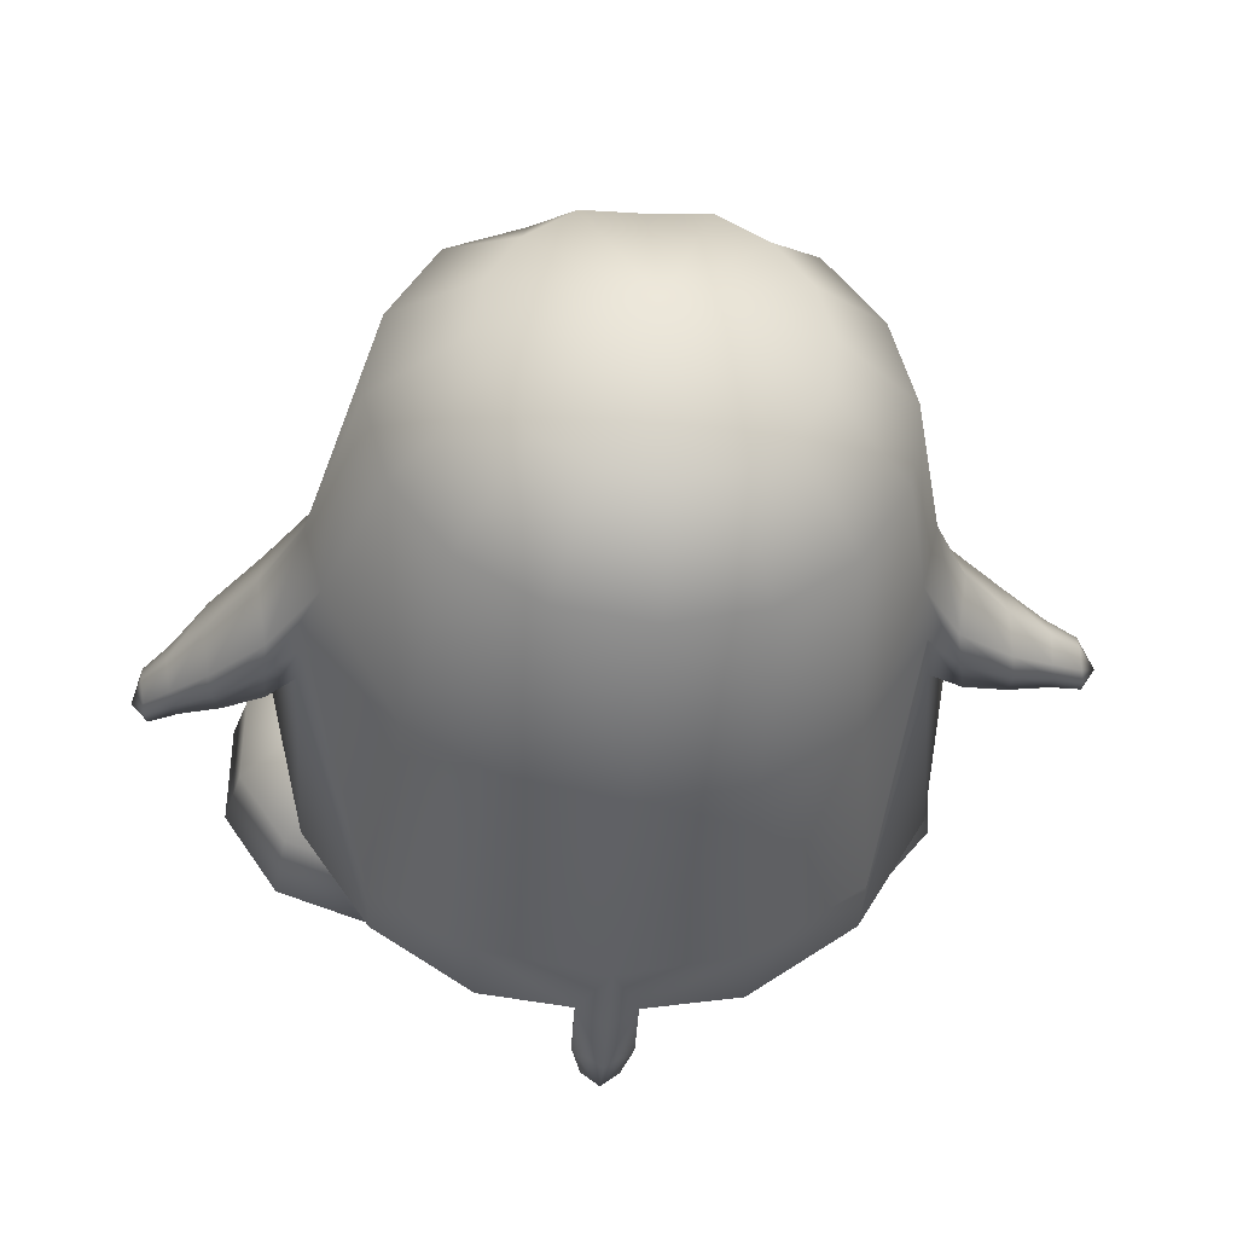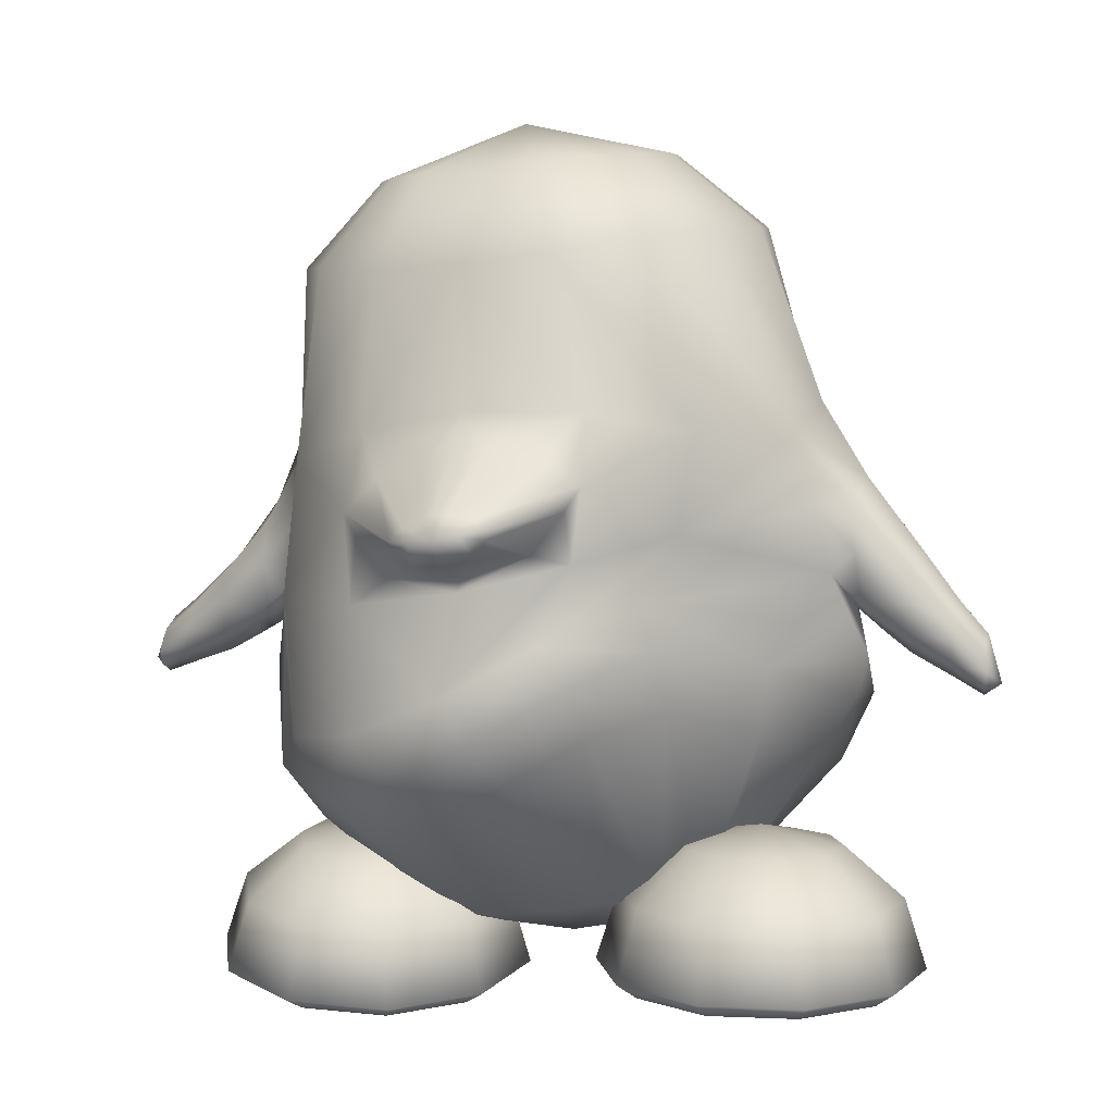
<metadata>
{"format":"obj","ext":"obj","renderer":"f3d","projection":"perspective","resolution":1024,"background":"white","views":[{"elev":53.7,"azim":166.9,"up":"+Y"},{"elev":7.6,"azim":10.6,"up":"+Y"}]}
</metadata>
<code>
o tux
v -0.1639 0.6553 0.1388
v -0.3499 0.6406 0.08118
v 0.03461 0.682 0.1454
v -0.4992 0.6422 -0.02322
v 0.2108 0.7143 0.09575
v -0.5784 0.6348 -0.2065
v 0.3489 0.7244 -0.05076
v -0.5835 0.6315 -0.407
v 0.4202 0.7274 -0.2384
v -0.5131 0.6336 -0.5942
v 0.4142 0.7232 -0.4374
v -0.3764 0.6438 -0.7392
v 0.3332 0.7129 -0.6175
v -0.1943 0.6606 -0.8196
v 0.1895 0.6984 -0.7528
v 0.004338 0.6802 -0.8239
v -0.1528 0.8438 -0.0222
v -0.2757 0.8404 -0.04675
v -0.02993 0.8661 -0.005972
v -0.3661 0.8308 -0.1346
v 0.08717 0.8766 -0.05891
v -0.4169 0.8244 -0.2512
v 0.175 0.8833 -0.1523
v -0.4207 0.8218 -0.3789
v 0.2199 0.8856 -0.2718
v -0.376 0.8237 -0.4984
v 0.216 0.883 -0.3995
v -0.2894 0.8302 -0.5913
v 0.1637 0.8758 -0.5157
v -0.1742 0.8407 -0.6431
v 0.07141 0.8655 -0.602
v -0.04732 0.8532 -0.6468
v -0.111 0.95 -0.3267
v 0.07652 0.2713 -0.9103
v -0.1621 0.2475 -0.9106
v 0.293 0.286 -0.8202
v -0.3887 0.2177 -0.8132
v 0.4562 0.2906 -0.6631
v -0.5925 0.2143 -0.5206
v 0.547 0.3037 -0.3324
v -0.645 0.2662 -0.4216
v 0.5565 0.3597 -0.2223
v -0.6271 0.2142 -0.3104
v 0.5134 0.3006 -0.1225
v -0.546 0.2362 0.00094
v 0.3305 0.3161 0.1461
v -0.3702 0.304 0.1151
v 0.1113 0.359 0.1954
v -0.1415 0.3577 0.1853
v -0.1617 -0.2108 0.3715
v -0.3538 -0.3016 0.3029
v 0.03387 -0.1039 0.3324
v -0.5192 -0.3442 0.1368
v 0.2283 -0.03305 0.2029
v -0.668 -0.0928 -0.3171
v 0.587 0.003576 -0.111
v -0.6945 -0.1767 -0.4092
v 0.6385 -0.07898 -0.1868
v -0.6321 -0.1081 -0.5095
v 0.6165 -0.007181 -0.3012
v -0.4009 -0.2253 -0.8952
v 0.5601 -0.1507 -0.7094
v -0.1337 -0.1894 -1.013
v 0.3835 -0.1491 -0.9032
v 0.1377 -0.1638 -1.011
v 0.1544 -0.3177 -1.034
v -0.1267 -0.3474 -1.015
v 0.3915 -0.3109 -0.9063
v -0.3943 -0.3788 -0.893
v 0.5665 -0.3128 -0.7107
v -0.602 -0.3985 -0.6683
v 0.6607 -0.314 -0.4607
v -0.6918 -0.4131 -0.3946
v 0.6444 -0.2695 -0.2021
v -0.6174 -0.4552 -0.1014
v 0.4729 -0.1832 0.02055
v -0.4545 -0.4773 0.1472
v 0.2528 -0.1269 0.1963
v -0.2878 -0.4092 0.3056
v 0.0776 -0.1959 0.3268
v -0.106 -0.3041 0.3668
v -0.03729 -0.3974 0.3033
v -0.2025 -0.4959 0.2483
v 0.1241 -0.301 0.2636
v -0.3616 -0.567 0.1061
v 0.2796 -0.2551 0.1489
v -0.5259 -0.5712 -0.1136
v 0.458 -0.3227 -0.008519
v -0.5922 -0.5559 -0.3692
v 0.5694 -0.4005 -0.2153
v -0.5369 -0.5392 -0.623
v 0.5925 -0.4646 -0.4438
v -0.3598 -0.5255 -0.8271
v 0.5033 -0.4753 -0.6692
v -0.1216 -0.4492 -0.911
v 0.3416 -0.4211 -0.8112
v 0.1374 -0.4351 -0.9196
v 0.00623 -0.8485 -0.2864
v 0.02166 -0.7935 -0.5992
v -0.104 -0.7953 -0.6047
v 0.1427 -0.7893 -0.5144
v -0.2137 -0.7963 -0.5452
v 0.244 -0.7813 -0.419
v -0.294 -0.7966 -0.4481
v 0.3098 -0.7647 -0.2757
v -0.3194 -0.7964 -0.3234
v 0.3394 -0.7437 -0.1416
v -0.291 -0.7943 -0.1987
v 0.3176 -0.725 -0.03576
v -0.1983 -0.7718 -0.08096
v 0.2465 -0.6874 0.03075
v -0.08648 -0.742 0.004184
v 0.1462 -0.6883 0.05591
v 0.02945 -0.7176 0.0459
v -0.139 -0.005658 0.2667
v -0.3837 -0.04961 0.1829
v 0.09544 0.05524 0.2515
v -0.5649 -0.04653 0.04789
v 0.2986 0.1088 0.1725
v -0.3603 0.09408 0.219
v 0.08751 0.1679 0.2907
v -0.2896 0.01633 0.2307
v 0.01775 0.0752 0.2778
v -0.3885 0.1479 0.2127
v 0.1247 0.2215 0.2973
v -0.3141 0.2196 0.2247
v 0.04258 0.2714 0.2841
v -0.2039 0.2709 0.2437
v -0.07894 0.2909 0.2645
v -0.145 0.3003 0.2568
v -0.1308 0.02245 0.2588
v 0.0838 -0.3289 -1.004
v 0.2074 -0.3194 -0.9775
v 0.07708 -0.4347 -0.904
v 0.1768 -0.4279 -0.8813
v 0.08816 -0.4345 -0.9616
v 0.2015 -0.4259 -0.9373
v 0.09835 -0.4457 -1.029
v 0.2212 -0.4363 -1.002
v 0.1507 -0.4445 -0.9718
v 0.1686 -0.4346 -1.059
v 0.1736 -0.5334 -1.047
v 0.1624 -0.5396 -0.9927
v 0.1289 -0.5303 -1.029
v 0.206 -0.5244 -1.012
v 0.1216 -0.5099 -0.9874
v 0.1927 -0.5045 -0.9721
v 0.1689 -0.5502 -1.019
v -0.6469 0.05431 -0.2967
v 0.553 0.1448 -0.102
v -0.6044 0.07163 -0.545
v 0.5919 0.1661 -0.3496
v -0.6777 0.04606 -0.5329
v 0.6673 0.1396 -0.3146
v -0.7156 0.09752 -0.4308
v 0.6595 0.1967 -0.2067
v -0.7127 0.05673 -0.3222
v 0.6299 0.1531 -0.1049
v -0.7367 -0.1565 -0.3272
v 0.6541 -0.06027 -0.09562
v -0.763 -0.2172 -0.4175
v 0.699 -0.1269 -0.173
v -0.7079 -0.1642 -0.5182
v 0.6837 -0.07147 -0.2857
v -0.7199 -0.04532 -0.3085
v 0.64 0.0524 -0.08506
v -0.6798 -0.02786 -0.5567
v 0.6803 0.06688 -0.3333
v -0.8164 -0.03689 -0.4451
v 0.7783 0.04786 -0.1832
v -0.8029 -0.07502 -0.5278
v 0.7868 0.006281 -0.2658
v -0.8273 -0.06587 -0.3601
v 0.7595 0.01983 -0.09897
v -0.8288 -0.2546 -0.4275
v 0.7595 -0.1719 -0.1624
v -0.8309 -0.2094 -0.359
v 0.7461 -0.1247 -0.09649
v -0.81 -0.2169 -0.5111
v 0.7717 -0.1353 -0.2477
v -0.8308 -0.1369 -0.3464
v 0.7507 -0.05194 -0.08455
v -0.8034 -0.1256 -0.5447
v 0.7867 -0.04512 -0.2817
v -0.914 -0.1318 -0.4547
v 0.8631 -0.0608 -0.1621
v -0.905 -0.1625 -0.5081
v 0.8671 -0.09213 -0.2158
v -0.9199 -0.1552 -0.399
v 0.8489 -0.08276 -0.1074
v -0.9275 -0.2554 -0.3998
v 0.8442 -0.1831 -0.1058
v -0.9258 -0.2904 -0.4428
v 0.8514 -0.2192 -0.1474
v -0.9131 -0.2612 -0.497
v 0.8594 -0.1906 -0.2028
v -0.9242 -0.2056 -0.3914
v 0.8445 -0.133 -0.0988
v -0.9069 -0.2006 -0.5176
v 0.8672 -0.1305 -0.2242
v -0.9754 -0.215 -0.5015
v 0.9252 -0.1522 -0.188
v -0.9804 -0.1879 -0.4616
v 0.9211 -0.1245 -0.1484
v -0.9898 -0.2119 -0.4204
v 0.9145 -0.1479 -0.1064
v -1.001 -0.2956 -0.4204
v 0.9146 -0.2322 -0.1031
v -0.9928 -0.3162 -0.4528
v 0.9146 -0.2529 -0.1363
v -0.9868 -0.2967 -0.4939
v 0.9238 -0.2344 -0.1773
v -1.004 -0.2607 -0.4148
v 0.9203 -0.1977 -0.09673
v -0.9791 -0.2467 -0.5098
v 0.9275 -0.1844 -0.1948
v -1.025 -0.2855 -0.459
v 0.9509 -0.2264 -0.1323
v -0.7127 -0.2838 -0.4047
v 0.6646 -0.182 -0.1889
v -0.4214 -0.5926 -0.1886
v 0.4543 -0.5297 -0.0395
v -0.2475 -0.6369 -0.1947
v 0.2779 -0.5675 -0.03026
v -0.1222 -0.7546 -0.2042
v 0.1499 -0.681 -0.01695
v -0.08112 -0.9076 -0.2175
v 0.1035 -0.8327 -0.009263
v -0.1298 -0.9388 -0.22
v 0.1509 -0.8658 -0.01112
v -0.2597 -0.9465 -0.2206
v 0.28 -0.8786 -0.01938
v -0.2943 -0.9354 -0.3283
v 0.3073 -0.8811 -0.1294
v -0.1894 -0.9205 -0.4064
v 0.1983 -0.8715 -0.2017
v -0.1499 -0.8867 -0.4328
v 0.1583 -0.8397 -0.2293
v -0.1818 -0.737 -0.3908
v 0.1974 -0.6878 -0.2077
v -0.2836 -0.6251 -0.3055
v 0.3053 -0.5709 -0.1455
v -0.37 -0.6206 -0.3677
v 0.39 -0.5763 -0.2105
v -0.3354 -0.7216 -0.5051
v 0.3433 -0.6911 -0.3324
v -0.3275 -0.8682 -0.565
v 0.3267 -0.8431 -0.374
v -0.3432 -0.9042 -0.521
v 0.3441 -0.8743 -0.3273
v -0.3829 -0.9257 -0.3941
v 0.3915 -0.8826 -0.2018
v -0.4919 -0.921 -0.3928
v 0.5004 -0.8822 -0.2082
v -0.5322 -0.8958 -0.5193
v 0.5326 -0.8732 -0.3392
v -0.5458 -0.8582 -0.5631
v 0.5443 -0.8414 -0.3878
v -0.5242 -0.7129 -0.5031
v 0.5317 -0.6892 -0.3438
v -0.4786 -0.6158 -0.3658
v 0.4988 -0.5756 -0.2159
v -0.5662 -0.618 -0.2978
v 0.5908 -0.5735 -0.1541
v -0.676 -0.7165 -0.3856
v 0.691 -0.6857 -0.2367
v -0.721 -0.8626 -0.4274
v 0.7283 -0.8373 -0.2642
v -0.684 -0.8996 -0.4018
v 0.692 -0.8697 -0.2321
v -0.5795 -0.9233 -0.325
v 0.5923 -0.8802 -0.1464
v -0.6123 -0.9315 -0.2165
v 0.6323 -0.8774 -0.04007
v -0.7408 -0.9139 -0.2139
v 0.7612 -0.8648 -0.04793
v -0.7866 -0.8791 -0.2104
v 0.8082 -0.8316 -0.05152
v -0.7328 -0.7307 -0.1976
v 0.7603 -0.6808 -0.05253
v -0.599 -0.6262 -0.1893
v 0.6308 -0.5707 -0.04774
v -0.5645 -0.6373 -0.08162
v 0.6035 -0.5681 0.06255
v -0.6731 -0.7499 -0.01106
v 0.713 -0.6762 0.1385
v -0.7176 -0.9012 0.004985
v 0.7536 -0.8264 0.1691
v -0.681 -0.9331 -0.02735
v 0.7139 -0.8602 0.1431
v -0.5778 -0.9426 -0.1088
v 0.605 -0.8748 0.07022
v -0.4365 -0.9494 -0.2195
v 0.4562 -0.8885 -0.02949
v -0.4891 -0.9523 -0.04299
v 0.5209 -0.8734 0.1423
v -0.5275 -0.9499 0.0866
v 0.5682 -0.8578 0.268
v -0.5403 -0.9207 0.1366
v 0.5853 -0.8236 0.3133
v -0.5195 -0.7668 0.1029
v 0.5672 -0.6739 0.2634
v -0.4758 -0.647 -0.01584
v 0.5193 -0.5667 0.1347
v -0.3671 -0.6504 -0.01737
v 0.4102 -0.5654 0.1405
v -0.3308 -0.7748 0.1007
v 0.3787 -0.6745 0.2744
v -0.3224 -0.9299 0.134
v 0.3676 -0.8244 0.326
v -0.3388 -0.9579 0.0844
v 0.3796 -0.8585 0.279
v -0.3802 -0.9569 -0.04426
v 0.412 -0.8738 0.1487
v -0.2926 -0.9547 -0.1121
v 0.32 -0.8758 0.08692
v -0.187 -0.954 -0.03305
v 0.2203 -0.8618 0.1721
v -0.1471 -0.9251 -0.001467
v 0.1836 -0.8279 0.2026
v -0.1791 -0.7692 -0.01655
v 0.2191 -0.676 0.1673
v -0.2798 -0.6468 -0.08548
v 0.3181 -0.5659 0.07788
v -0.2334 0.09358 0.3897
v -0.1999 0.06489 0.3942
v -0.04455 0.124 0.4212
v -0.06725 0.08629 0.4163
v -0.2482 0.1112 0.3877
v -0.03599 0.1455 0.4231
v -0.2194 0.1411 0.393
v -0.07269 0.1647 0.4174
v -0.1742 0.1639 0.4008
v -0.1227 0.1722 0.4094
v -0.1499 0.1761 0.4062
v -0.1324 0.06596 0.4072
v -0.148 0.1202 0.4488
v -0.2002 0.1155 0.431
v -0.0941 0.1326 0.4486
f 33 18 17
f 17 19 33
f 33 20 18
f 19 21 33
f 33 22 20
f 21 23 33
f 33 24 22
f 23 25 33
f 33 26 24
f 25 27 33
f 33 28 26
f 27 29 33
f 33 30 28
f 29 31 33
f 33 32 30
f 31 32 33
f 1 17 18
f 1 18 2
f 1 3 19
f 1 19 17
f 2 18 20
f 2 20 4
f 21 19 3
f 21 3 5
f 4 20 22
f 4 22 6
f 23 21 5
f 23 5 7
f 6 22 24
f 6 24 8
f 25 23 7
f 25 7 9
f 8 24 26
f 8 26 10
f 27 25 9
f 27 9 11
f 10 26 28
f 10 28 12
f 29 27 11
f 29 11 13
f 12 28 30
f 12 30 14
f 31 29 13
f 31 13 15
f 14 30 32
f 14 32 16
f 32 31 15
f 32 15 16
f 14 16 34
f 14 34 35
f 34 16 15
f 34 15 36
f 12 14 35
f 12 35 37
f 36 15 13
f 36 13 38
f 10 12 37
f 10 37 39
f 38 13 11
f 38 11 40
f 8 10 39
f 8 39 41
f 40 11 9
f 40 9 42
f 6 8 41
f 6 41 43
f 42 9 7
f 42 7 44
f 4 6 43
f 4 43 45
f 44 7 5
f 44 5 46
f 2 4 45
f 2 45 47
f 46 5 3
f 46 3 48
f 1 2 47
f 1 47 49
f 1 49 48
f 1 48 3
f 37 35 63
f 37 63 61
f 64 36 38
f 64 38 62
f 35 34 65
f 35 65 63
f 65 34 36
f 65 36 64
f 61 63 67
f 61 67 69
f 68 64 62
f 68 62 70
f 59 61 69
f 59 69 71
f 70 62 60
f 70 60 72
f 53 55 75
f 53 75 77
f 76 56 54
f 76 54 78
f 51 53 77
f 51 77 79
f 78 54 52
f 78 52 80
f 50 51 79
f 50 79 81
f 80 52 50
f 80 50 81
f 81 79 83
f 81 83 82
f 84 80 81
f 84 81 82
f 79 77 85
f 79 85 83
f 86 78 80
f 86 80 84
f 77 75 87
f 77 87 85
f 88 76 78
f 88 78 86
f 75 73 89
f 75 89 87
f 90 74 76
f 90 76 88
f 73 71 91
f 73 91 89
f 92 72 74
f 92 74 90
f 71 69 93
f 71 93 91
f 94 70 72
f 94 72 92
f 69 67 95
f 69 95 93
f 96 68 70
f 96 70 94
f 93 95 100
f 93 100 102
f 101 96 94
f 101 94 103
f 91 93 102
f 91 102 104
f 103 94 92
f 103 92 105
f 89 91 104
f 89 104 106
f 105 92 90
f 105 90 107
f 87 89 106
f 87 106 108
f 107 90 88
f 107 88 109
f 85 87 108
f 85 108 110
f 109 88 86
f 109 86 111
f 83 85 110
f 83 110 112
f 111 86 84
f 111 84 113
f 82 83 112
f 82 112 114
f 113 84 82
f 113 82 114
f 98 114 112
f 113 114 98
f 98 112 110
f 111 113 98
f 98 110 108
f 109 111 98
f 98 108 106
f 107 109 98
f 98 106 104
f 105 107 98
f 98 104 102
f 103 105 98
f 98 102 100
f 101 103 98
f 98 100 99
f 99 101 98
f 116 51 50
f 116 50 115
f 50 52 117
f 50 117 115
f 118 53 51
f 118 51 116
f 52 54 119
f 52 119 117
f 53 118 55
f 56 119 54
f 118 45 43
f 44 46 119
f 115 131 122
f 115 122 116
f 123 131 115
f 123 115 117
f 116 122 120
f 121 123 117
f 116 120 124
f 116 124 118
f 125 121 117
f 125 117 119
f 45 118 124
f 125 119 46
f 45 124 47
f 48 125 46
f 47 124 126
f 127 125 48
f 47 126 128
f 129 127 48
f 49 128 130
f 130 129 49
f 47 128 49
f 49 129 48
f 132 63 65
f 65 64 133
f 66 132 65
f 65 133 66
f 132 67 63
f 64 68 133
f 67 132 134
f 67 134 95
f 135 133 68
f 135 68 96
f 134 99 100
f 101 99 135
f 95 134 100
f 101 135 96
f 134 97 99
f 99 97 135
f 134 132 138
f 134 138 136
f 139 133 135
f 139 135 137
f 97 134 136
f 97 136 140
f 137 135 97
f 137 97 140
f 132 66 141
f 132 141 138
f 141 66 133
f 141 133 139
f 138 141 142
f 138 142 144
f 142 141 139
f 142 139 145
f 140 136 146
f 140 146 143
f 147 137 140
f 147 140 143
f 136 138 144
f 136 144 146
f 145 139 137
f 145 137 147
f 148 146 144
f 145 147 148
f 142 148 144
f 145 148 142
f 148 143 146
f 147 143 148
f 151 37 61
f 62 38 152
f 59 151 61
f 62 152 60
f 151 39 37
f 38 40 152
f 43 149 118
f 119 150 44
f 149 55 118
f 119 56 150
f 41 39 153
f 41 153 155
f 154 40 42
f 154 42 156
f 43 41 155
f 43 155 157
f 156 42 44
f 156 44 158
f 57 55 159
f 57 159 161
f 160 56 58
f 160 58 162
f 59 57 161
f 59 161 163
f 162 58 60
f 162 60 164
f 149 43 157
f 149 157 165
f 158 44 150
f 158 150 166
f 55 149 165
f 55 165 159
f 166 150 56
f 166 56 160
f 39 151 167
f 39 167 153
f 168 152 40
f 168 40 154
f 151 59 163
f 151 163 167
f 164 60 152
f 164 152 168
f 155 153 171
f 155 171 169
f 172 154 156
f 172 156 170
f 157 155 169
f 157 169 173
f 170 156 158
f 170 158 174
f 161 159 177
f 161 177 175
f 178 160 162
f 178 162 176
f 163 161 175
f 163 175 179
f 176 162 164
f 176 164 180
f 165 157 173
f 165 173 181
f 174 158 166
f 174 166 182
f 159 165 181
f 159 181 177
f 182 166 160
f 182 160 178
f 153 167 183
f 153 183 171
f 184 168 154
f 184 154 172
f 167 163 179
f 167 179 183
f 180 164 168
f 180 168 184
f 169 171 187
f 169 187 185
f 188 172 170
f 188 170 186
f 173 169 185
f 173 185 189
f 186 170 174
f 186 174 190
f 175 177 191
f 175 191 193
f 192 178 176
f 192 176 194
f 179 175 193
f 179 193 195
f 194 176 180
f 194 180 196
f 181 173 189
f 181 189 197
f 190 174 182
f 190 182 198
f 177 181 197
f 177 197 191
f 198 182 178
f 198 178 192
f 171 183 199
f 171 199 187
f 200 184 172
f 200 172 188
f 183 179 195
f 183 195 199
f 196 180 184
f 196 184 200
f 185 187 201
f 185 201 203
f 202 188 186
f 202 186 204
f 189 185 203
f 189 203 205
f 204 186 190
f 204 190 206
f 193 191 207
f 193 207 209
f 208 192 194
f 208 194 210
f 195 193 209
f 195 209 211
f 210 194 196
f 210 196 212
f 197 189 205
f 197 205 213
f 206 190 198
f 206 198 214
f 191 197 213
f 191 213 207
f 214 198 192
f 214 192 208
f 187 199 215
f 187 215 201
f 216 200 188
f 216 188 202
f 199 195 211
f 199 211 215
f 212 196 200
f 212 200 216
f 207 217 209
f 210 218 208
f 207 213 217
f 218 214 208
f 205 217 213
f 214 218 206
f 203 217 205
f 206 218 204
f 201 217 203
f 204 218 202
f 201 215 217
f 218 216 202
f 211 217 215
f 216 218 212
f 209 217 211
f 212 218 210
f 219 59 71
f 72 60 220
f 73 219 71
f 72 220 74
f 219 57 59
f 60 58 220
f 219 75 55
f 56 76 220
f 57 219 55
f 56 220 58
f 219 73 75
f 76 74 220
f 293 233 231
f 232 234 294
f 231 233 235
f 231 235 229
f 236 234 232
f 236 232 230
f 229 235 237
f 229 237 227
f 238 236 230
f 238 230 228
f 227 237 239
f 227 239 225
f 240 238 228
f 240 228 226
f 225 239 241
f 225 241 223
f 242 240 226
f 242 226 224
f 223 241 221
f 222 242 224
f 241 243 221
f 222 244 242
f 239 245 243
f 239 243 241
f 244 246 240
f 244 240 242
f 237 247 245
f 237 245 239
f 246 248 238
f 246 238 240
f 235 249 247
f 235 247 237
f 248 250 236
f 248 236 238
f 233 251 249
f 233 249 235
f 250 252 234
f 250 234 236
f 293 251 233
f 234 252 294
f 293 253 251
f 252 254 294
f 251 253 255
f 251 255 249
f 256 254 252
f 256 252 250
f 249 255 257
f 249 257 247
f 258 256 250
f 258 250 248
f 247 257 259
f 247 259 245
f 260 258 248
f 260 248 246
f 245 259 261
f 245 261 243
f 262 260 246
f 262 246 244
f 243 261 221
f 222 262 244
f 261 263 221
f 222 264 262
f 259 265 263
f 259 263 261
f 264 266 260
f 264 260 262
f 257 267 265
f 257 265 259
f 266 268 258
f 266 258 260
f 255 269 267
f 255 267 257
f 268 270 256
f 268 256 258
f 253 271 269
f 253 269 255
f 270 272 254
f 270 254 256
f 293 271 253
f 254 272 294
f 293 273 271
f 272 274 294
f 271 273 275
f 271 275 269
f 276 274 272
f 276 272 270
f 269 275 277
f 269 277 267
f 278 276 270
f 278 270 268
f 267 277 279
f 267 279 265
f 280 278 268
f 280 268 266
f 265 279 281
f 265 281 263
f 282 280 266
f 282 266 264
f 263 281 221
f 222 282 264
f 281 283 221
f 222 284 282
f 279 285 283
f 279 283 281
f 284 286 280
f 284 280 282
f 277 287 285
f 277 285 279
f 286 288 278
f 286 278 280
f 275 289 287
f 275 287 277
f 288 290 276
f 288 276 278
f 273 291 289
f 273 289 275
f 290 292 274
f 290 274 276
f 293 291 273
f 274 292 294
f 293 295 291
f 292 296 294
f 291 295 297
f 291 297 289
f 298 296 292
f 298 292 290
f 289 297 299
f 289 299 287
f 300 298 290
f 300 290 288
f 287 299 301
f 287 301 285
f 302 300 288
f 302 288 286
f 285 301 303
f 285 303 283
f 304 302 286
f 304 286 284
f 283 303 221
f 222 304 284
f 303 305 221
f 222 306 304
f 301 307 305
f 301 305 303
f 306 308 302
f 306 302 304
f 299 309 307
f 299 307 301
f 308 310 300
f 308 300 302
f 297 311 309
f 297 309 299
f 310 312 298
f 310 298 300
f 295 313 311
f 295 311 297
f 312 314 296
f 312 296 298
f 293 313 295
f 296 314 294
f 293 315 313
f 314 316 294
f 313 315 317
f 313 317 311
f 318 316 314
f 318 314 312
f 311 317 319
f 311 319 309
f 320 318 312
f 320 312 310
f 309 319 321
f 309 321 307
f 322 320 310
f 322 310 308
f 307 321 323
f 307 323 305
f 324 322 308
f 324 308 306
f 305 323 221
f 222 324 306
f 323 223 221
f 222 224 324
f 321 225 223
f 321 223 323
f 224 226 322
f 224 322 324
f 319 227 225
f 319 225 321
f 226 228 320
f 226 320 322
f 317 229 227
f 317 227 319
f 228 230 318
f 228 318 320
f 315 231 229
f 315 229 317
f 230 232 316
f 230 316 318
f 293 231 315
f 316 232 294
f 120 122 326
f 120 326 325
f 123 121 327
f 123 327 328
f 124 120 325
f 124 325 329
f 121 125 330
f 121 330 327
f 126 124 329
f 126 329 331
f 125 127 332
f 125 332 330
f 128 126 331
f 128 331 333
f 127 129 334
f 127 334 332
f 130 128 333
f 130 333 335
f 129 130 335
f 129 335 334
f 122 131 336
f 122 336 326
f 131 123 328
f 131 328 336
f 329 338 331
f 331 338 337
f 331 337 333
f 333 337 335
f 334 335 337
f 332 334 337
f 332 337 339
f 330 332 339
f 328 339 337
f 328 337 336
f 326 336 337
f 326 337 338
f 325 326 338
f 325 338 329
f 327 339 328
f 327 330 339

</code>
